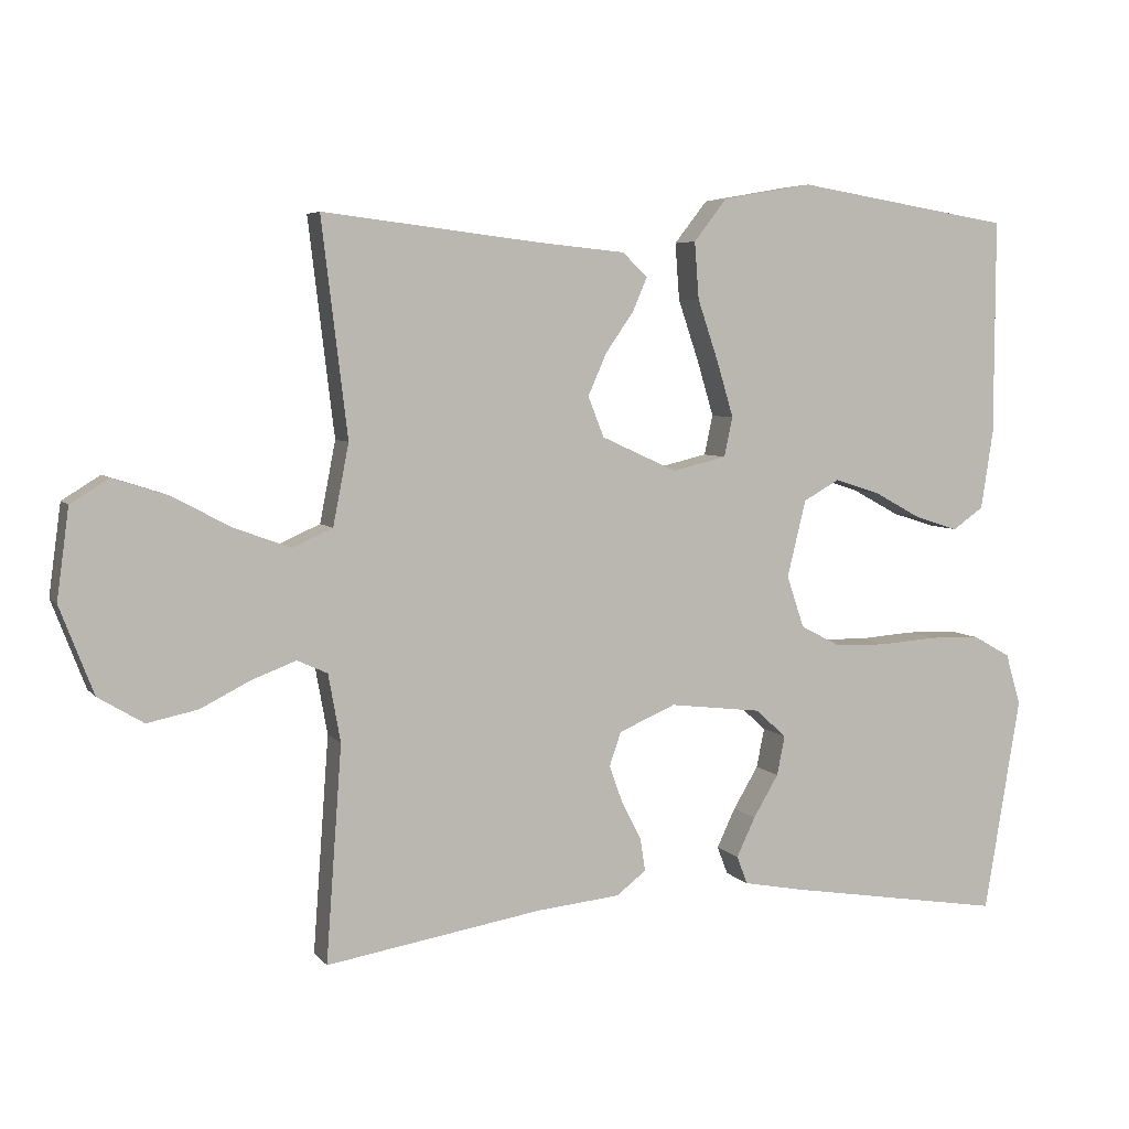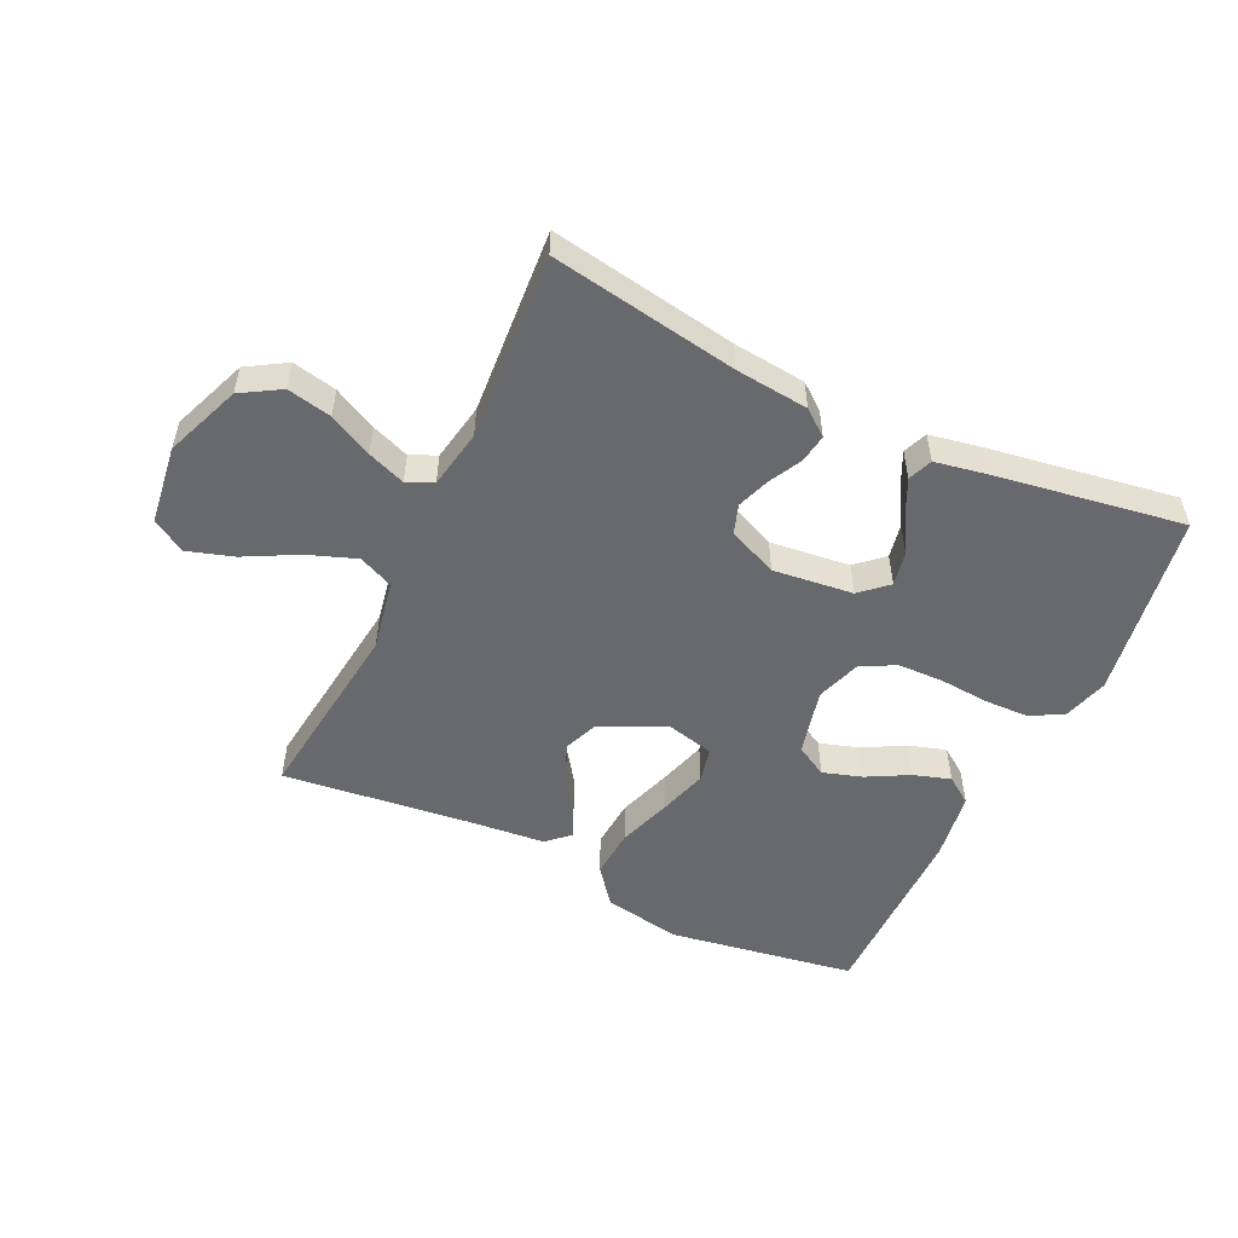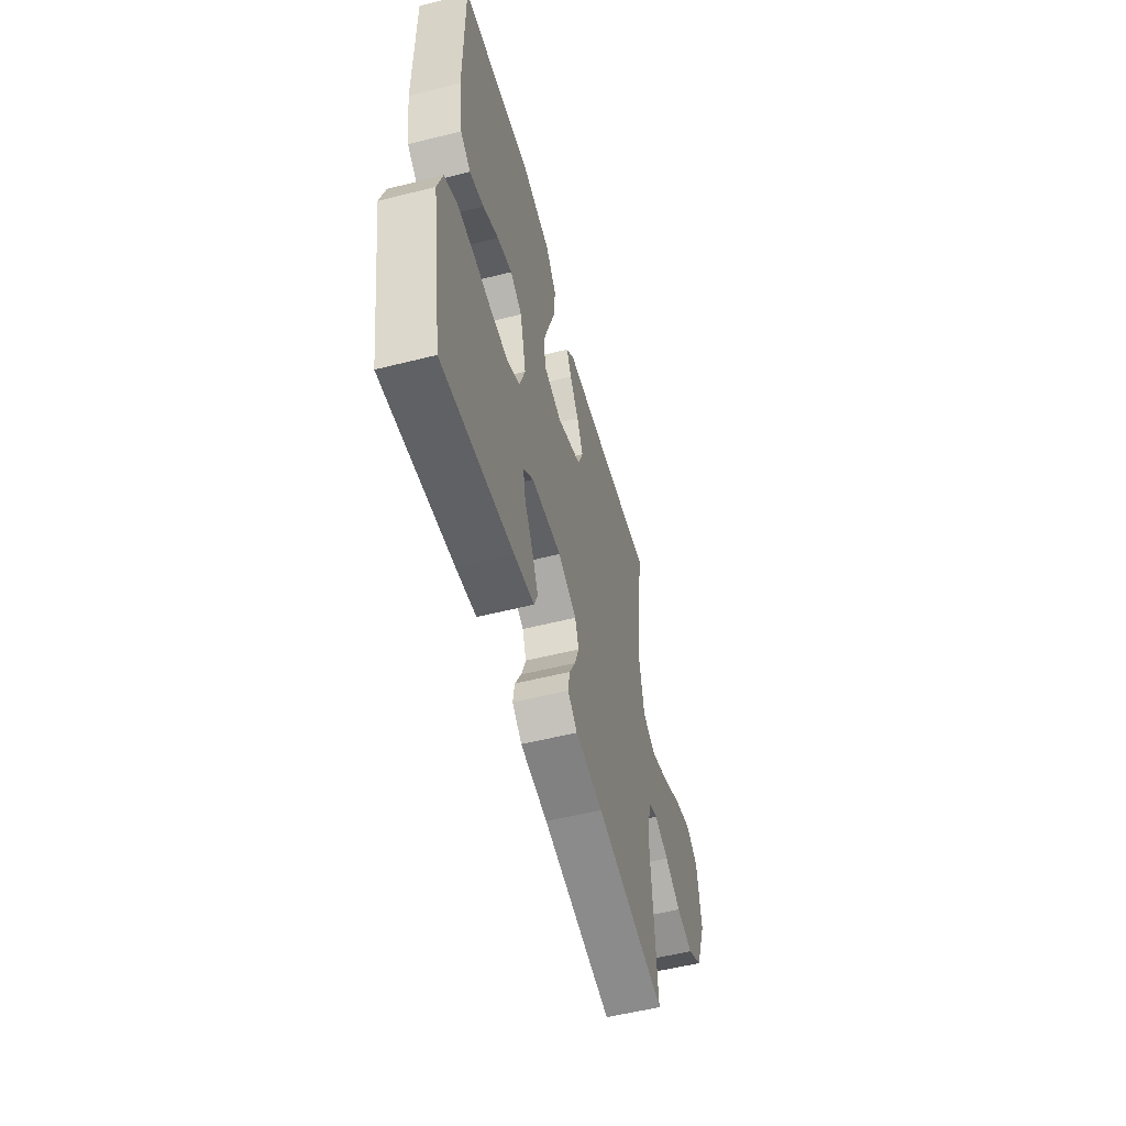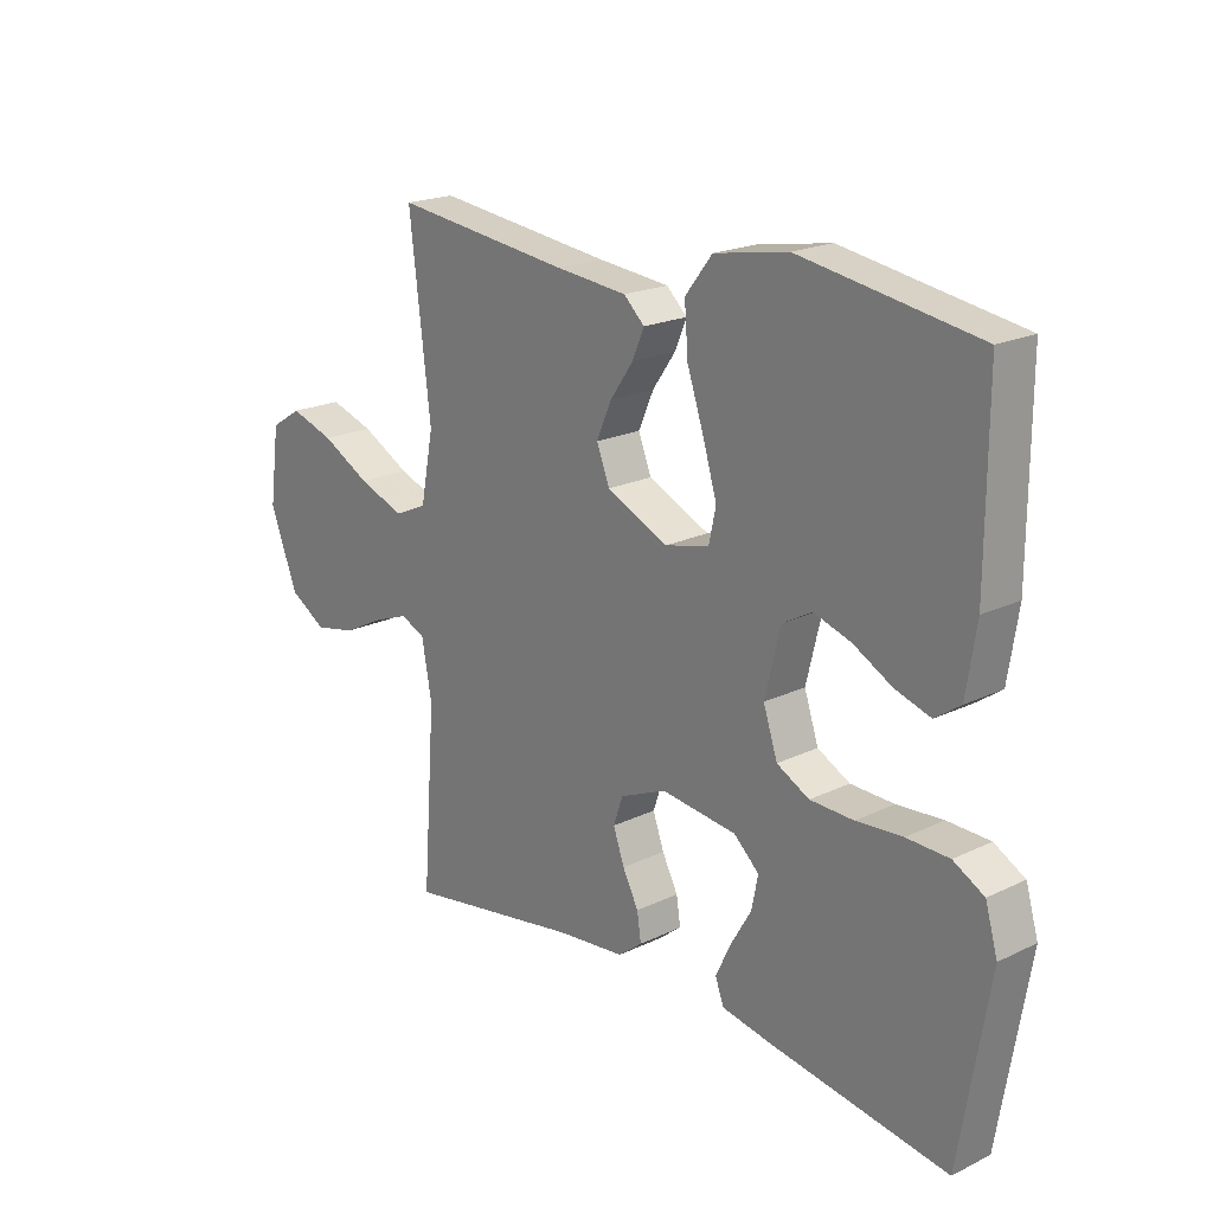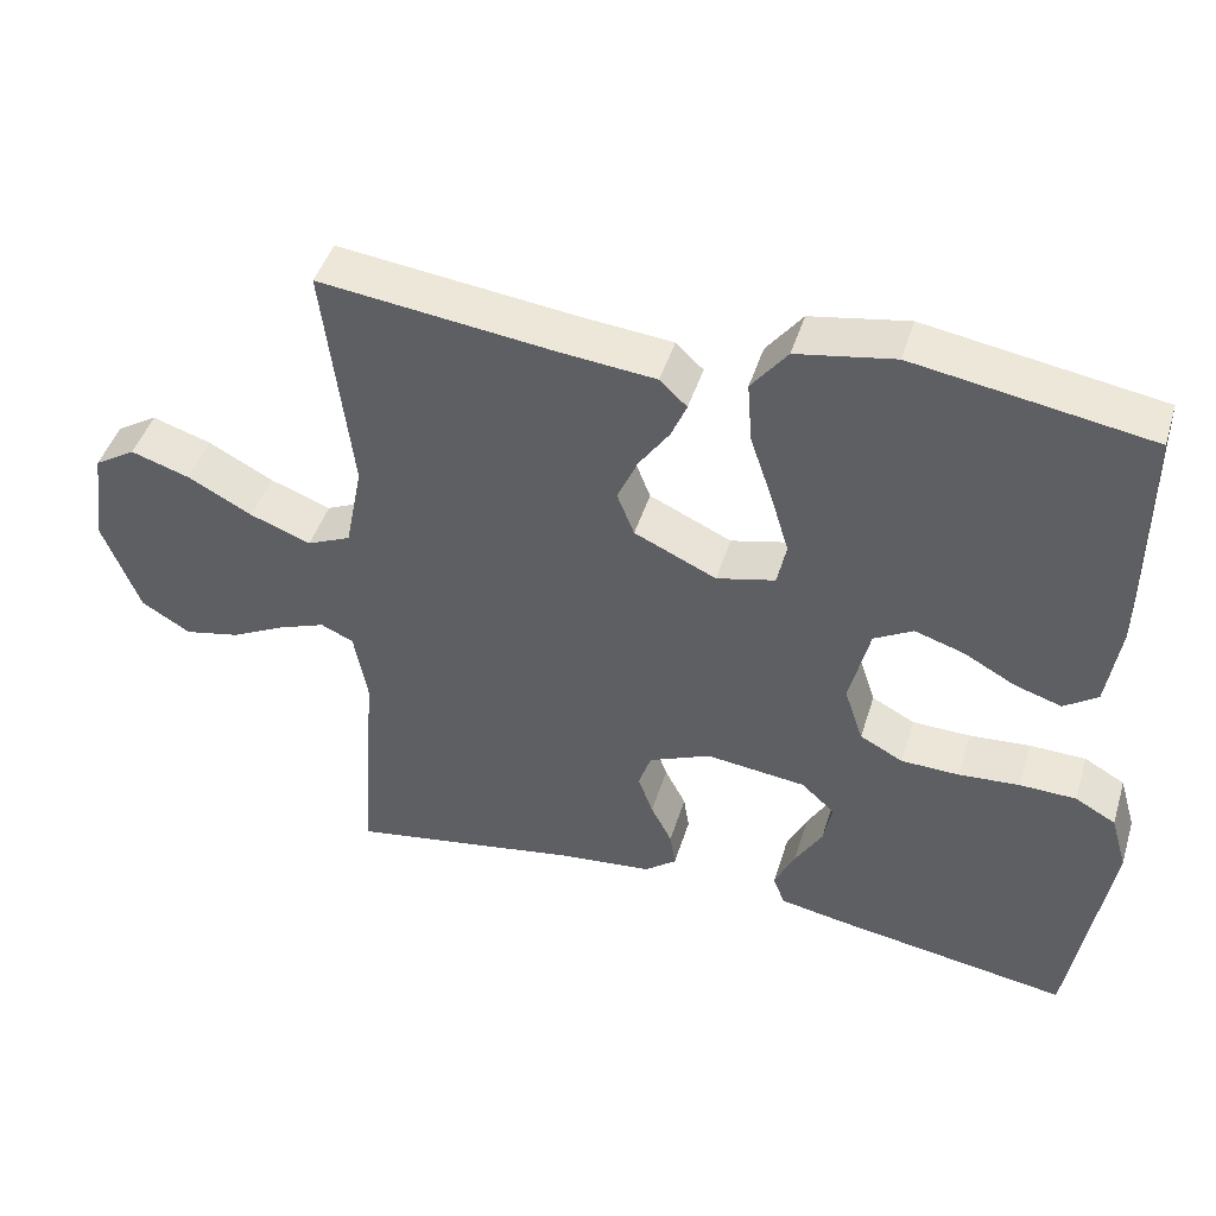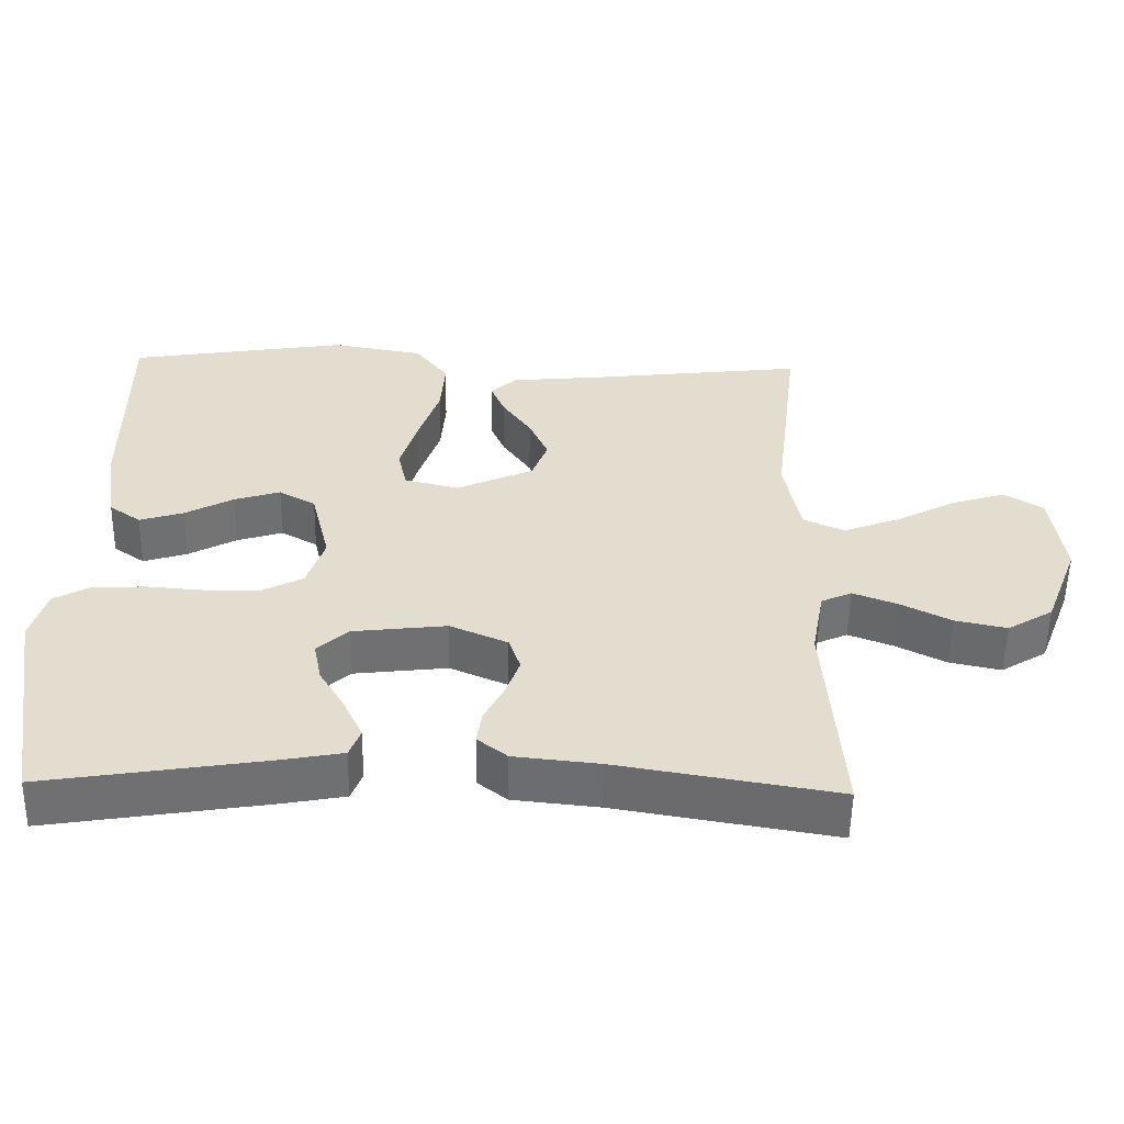
<metadata>
{"format":"obj","ext":"obj","renderer":"f3d","projection":"perspective","resolution":1024,"background":"white","views":[{"elev":5.4,"azim":160.1,"up":"+Z"},{"elev":-52.7,"azim":154.5,"up":"+Y"},{"elev":-55.0,"azim":-75.1,"up":"+Z"},{"elev":20.0,"azim":-131.5,"up":"+Z"},{"elev":45.1,"azim":-163.1,"up":"+Z"},{"elev":-54.7,"azim":-1.1,"up":"+Z"}]}
</metadata>
<code>
v 0.5 0.07 0.5
v 0.464 0.07 0.2
v 0.486 0.07 0.087
v 0.542 0.07 0.062
v 0.62 0.07 0.091
v 0.703 0.07 0.135
v 0.778 0.07 0.159
v 0.831 0.07 0.126
v 0.848 0.07 0
v 0.801 0.07 -0.122
v 0.738 0.07 -0.16
v 0.667 0.07 -0.145
v 0.598 0.07 -0.11
v 0.537 0.07 -0.087
v 0.495 0.07 -0.106
v 0.478 0.07 -0.2
v 0.5 0.07 -0.5
v 0.2 0.07 -0.45
v 0.083 0.07 -0.438
v 0.042 0.07 -0.406
v 0.049 0.07 -0.36
v 0.076 0.07 -0.308
v 0.095 0.07 -0.255
v 0.079 0.07 -0.208
v 0 0.07 -0.174
v -0.128 0.07 -0.189
v -0.171 0.07 -0.228
v -0.16 0.07 -0.283
v -0.125 0.07 -0.342
v -0.099 0.07 -0.397
v -0.114 0.07 -0.436
v -0.2 0.07 -0.452
v -0.5 0.07 -0.5
v -0.55 0.07 -0.2
v -0.529 0.07 -0.128
v -0.477 0.07 -0.099
v -0.405 0.07 -0.097
v -0.327 0.07 -0.103
v -0.253 0.07 -0.101
v -0.198 0.07 -0.072
v -0.174 0.07 0
v -0.2 0.07 0.107
v -0.25 0.07 0.135
v -0.313 0.07 0.115
v -0.379 0.07 0.079
v -0.439 0.07 0.06
v -0.482 0.07 0.09
v -0.499 0.07 0.2
v -0.5 0.07 0.5
v -0.2 0.07 0.549
v -0.075 0.07 0.527
v -0.029 0.07 0.468
v -0.035 0.07 0.389
v -0.064 0.07 0.303
v -0.087 0.07 0.226
v -0.075 0.07 0.171
v 0 0.07 0.153
v 0.105 0.07 0.201
v 0.127 0.07 0.257
v 0.101 0.07 0.316
v 0.062 0.07 0.372
v 0.042 0.07 0.419
v 0.077 0.07 0.452
v 0.2 0.07 0.464
v 0.5 0 0.5
v 0.464 0 0.2
v 0.486 0 0.087
v 0.542 0 0.062
v 0.62 0 0.091
v 0.703 0 0.135
v 0.778 0 0.159
v 0.831 0 0.126
v 0.848 0 0
v 0.801 0 -0.122
v 0.738 0 -0.16
v 0.667 0 -0.145
v 0.598 0 -0.11
v 0.537 0 -0.087
v 0.495 0 -0.106
v 0.478 0 -0.2
v 0.5 0 -0.5
v 0.2 0 -0.45
v 0.083 0 -0.438
v 0.042 0 -0.406
v 0.049 0 -0.36
v 0.076 0 -0.308
v 0.095 0 -0.255
v 0.079 0 -0.208
v 0 0 -0.174
v -0.128 0 -0.189
v -0.171 0 -0.228
v -0.16 0 -0.283
v -0.125 0 -0.342
v -0.099 0 -0.397
v -0.114 0 -0.436
v -0.2 0 -0.452
v -0.5 0 -0.5
v -0.55 0 -0.2
v -0.529 0 -0.128
v -0.477 0 -0.099
v -0.405 0 -0.097
v -0.327 0 -0.103
v -0.253 0 -0.101
v -0.198 0 -0.072
v -0.174 0 0
v -0.2 0 0.107
v -0.25 0 0.135
v -0.313 0 0.115
v -0.379 0 0.079
v -0.439 0 0.06
v -0.482 0 0.09
v -0.499 0 0.2
v -0.5 0 0.5
v -0.2 0 0.549
v -0.075 0 0.527
v -0.029 0 0.468
v -0.035 0 0.389
v -0.064 0 0.303
v -0.087 0 0.226
v -0.075 0 0.171
v 0 0 0.153
v 0.105 0 0.201
v 0.127 0 0.257
v 0.101 0 0.316
v 0.062 0 0.372
v 0.042 0 0.419
v 0.077 0 0.452
v 0.2 0 0.464
f 62 63 64
f 61 62 64
f 60 61 64
f 64 1 2
f 60 64 2
f 59 60 2
f 58 59 2 3
f 57 58 3 4
f 52 53 54
f 51 52 54
f 50 51 54
f 49 50 54
f 48 49 54
f 47 48 54
f 46 47 54
f 45 46 54
f 44 45 54
f 43 44 54 55
f 42 43 55 56
f 36 37 38
f 35 36 38
f 34 35 38
f 33 34 38
f 32 33 38
f 31 32 38
f 30 31 38
f 29 30 38
f 28 29 38
f 27 28 38 39
f 26 27 39 40
f 20 21 22
f 19 20 22
f 18 19 22
f 18 22 23
f 17 18 23
f 16 17 23
f 15 16 23 24
f 11 12 13
f 10 11 13
f 9 10 13
f 8 9 13
f 7 8 13
f 6 7 13
f 5 6 13
f 4 5 13 14
f 15 24 25
f 14 15 25
f 4 14 25
f 57 4 25
f 26 40 41
f 25 26 41
f 57 25 41
f 56 57 41
f 41 42 56
f 128 127 126
f 128 126 125
f 128 125 124
f 66 65 128
f 66 128 124
f 66 124 123
f 67 66 123 122
f 68 67 122 121
f 118 117 116
f 118 116 115
f 118 115 114
f 118 114 113
f 118 113 112
f 118 112 111
f 118 111 110
f 118 110 109
f 118 109 108
f 119 118 108 107
f 120 119 107 106
f 102 101 100
f 102 100 99
f 102 99 98
f 102 98 97
f 102 97 96
f 102 96 95
f 102 95 94
f 102 94 93
f 102 93 92
f 103 102 92 91
f 104 103 91 90
f 86 85 84
f 86 84 83
f 86 83 82
f 87 86 82
f 87 82 81
f 87 81 80
f 88 87 80 79
f 77 76 75
f 77 75 74
f 77 74 73
f 77 73 72
f 77 72 71
f 77 71 70
f 77 70 69
f 78 77 69 68
f 89 88 79
f 89 79 78
f 89 78 68
f 89 68 121
f 105 104 90
f 105 90 89
f 105 89 121
f 105 121 120
f 120 106 105
f 1 65 66 2
f 2 66 67 3
f 3 67 68 4
f 4 68 69 5
f 5 69 70 6
f 6 70 71 7
f 7 71 72 8
f 8 72 73 9
f 9 73 74 10
f 10 74 75 11
f 11 75 76 12
f 12 76 77 13
f 13 77 78 14
f 14 78 79 15
f 15 79 80 16
f 16 80 81 17
f 17 81 82 18
f 18 82 83 19
f 19 83 84 20
f 20 84 85 21
f 21 85 86 22
f 22 86 87 23
f 23 87 88 24
f 24 88 89 25
f 25 89 90 26
f 26 90 91 27
f 27 91 92 28
f 28 92 93 29
f 29 93 94 30
f 30 94 95 31
f 31 95 96 32
f 32 96 97 33
f 33 97 98 34
f 34 98 99 35
f 35 99 100 36
f 36 100 101 37
f 37 101 102 38
f 38 102 103 39
f 39 103 104 40
f 40 104 105 41
f 41 105 106 42
f 42 106 107 43
f 43 107 108 44
f 44 108 109 45
f 45 109 110 46
f 46 110 111 47
f 47 111 112 48
f 48 112 113 49
f 49 113 114 50
f 50 114 115 51
f 51 115 116 52
f 52 116 117 53
f 53 117 118 54
f 54 118 119 55
f 55 119 120 56
f 56 120 121 57
f 57 121 122 58
f 58 122 123 59
f 59 123 124 60
f 60 124 125 61
f 61 125 126 62
f 62 126 127 63
f 63 127 128 64
f 64 128 65 1

</code>
